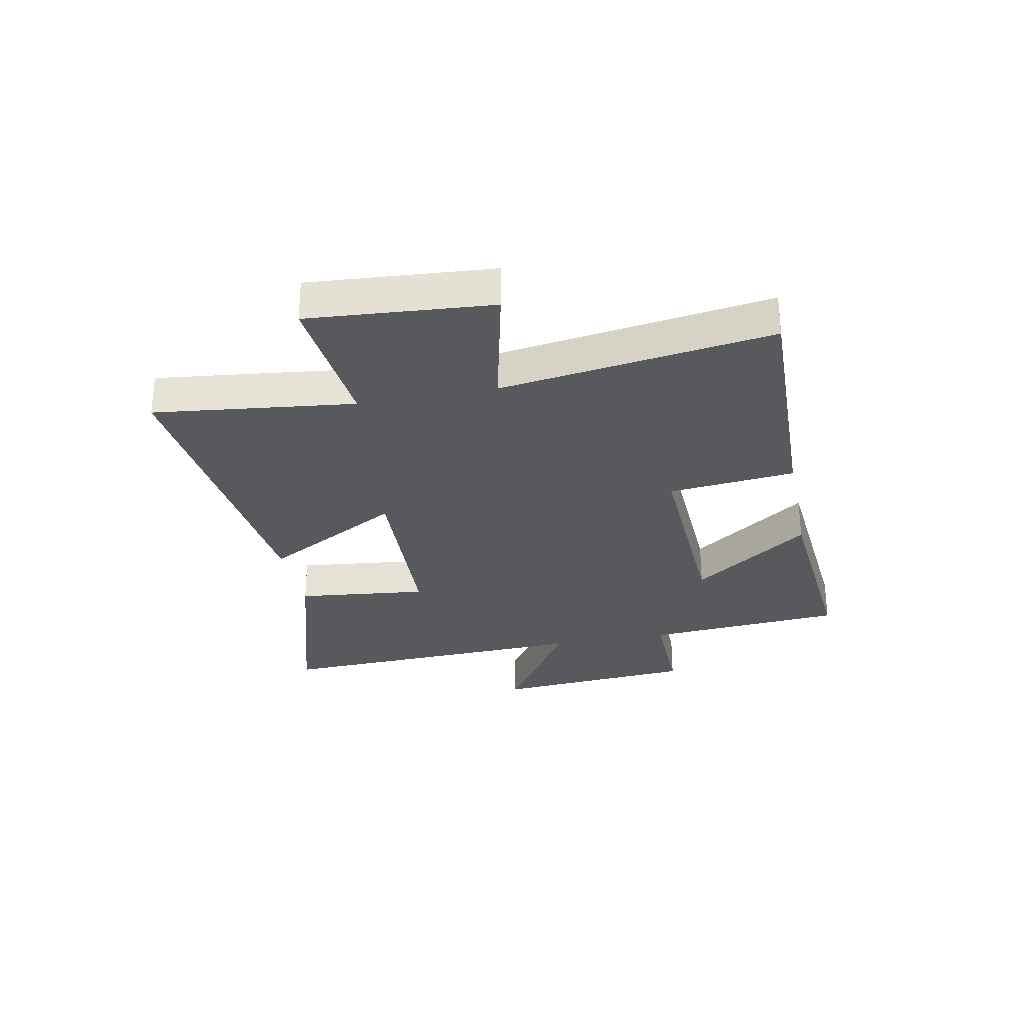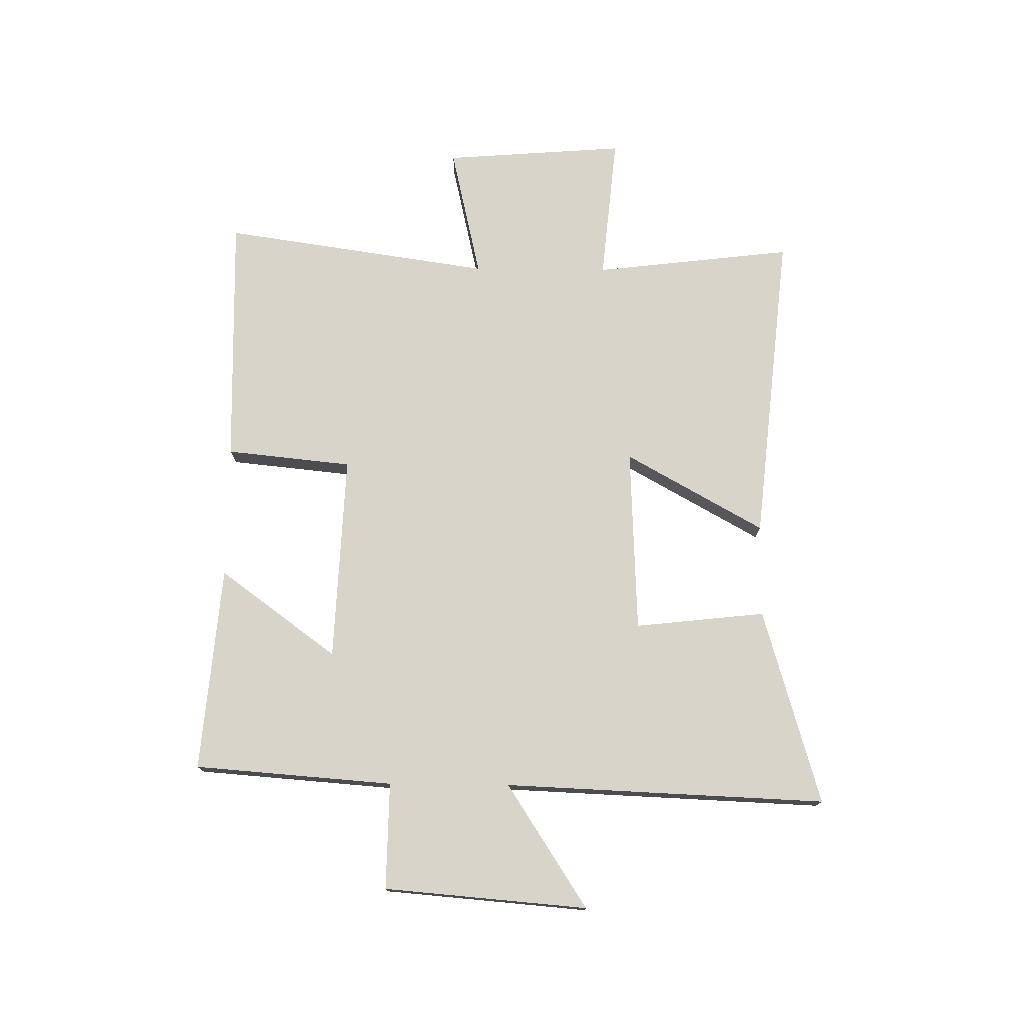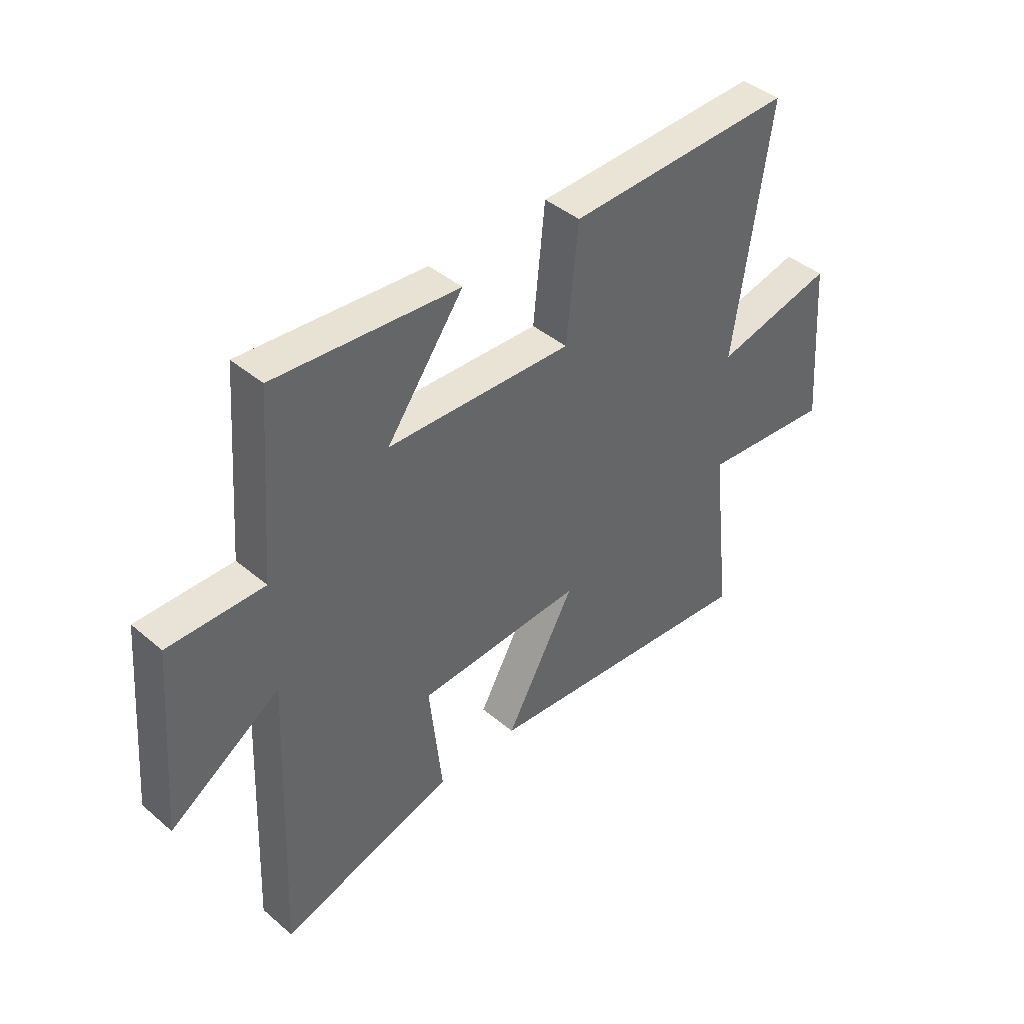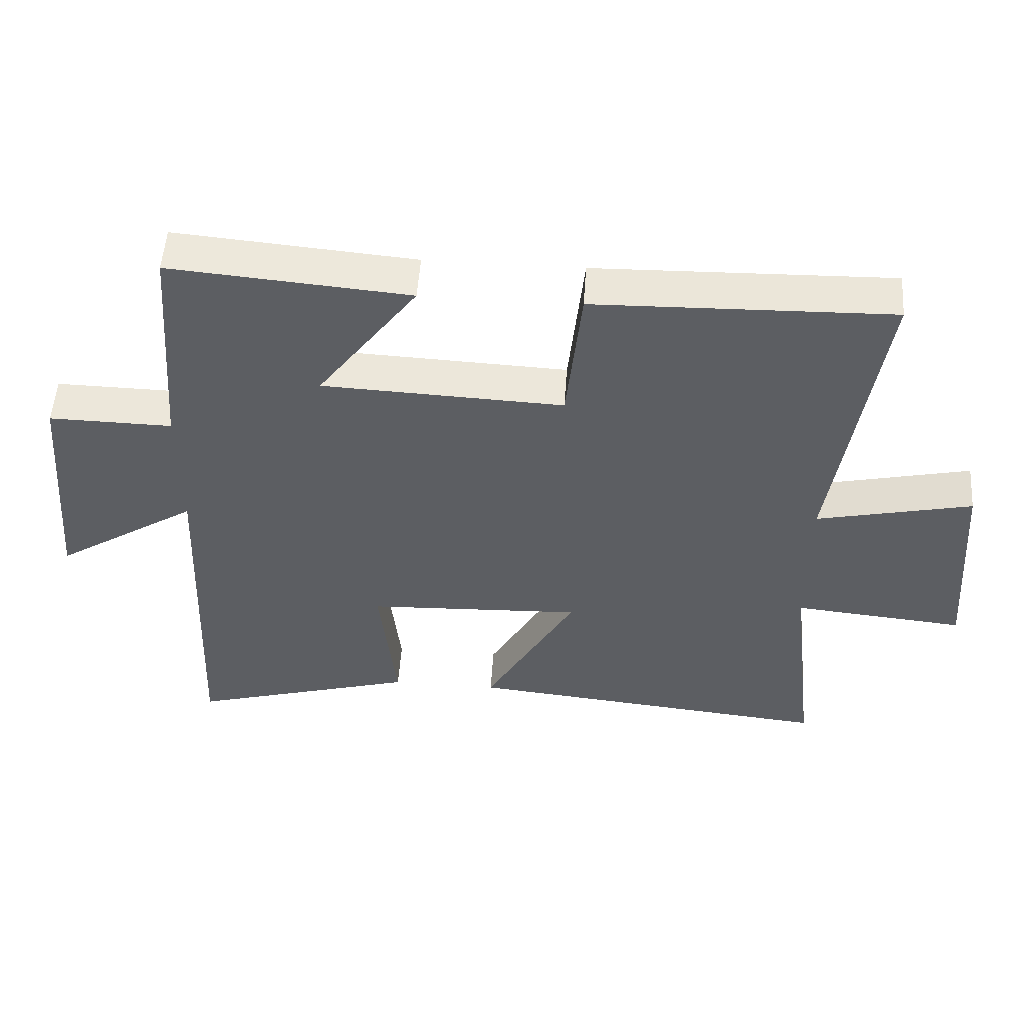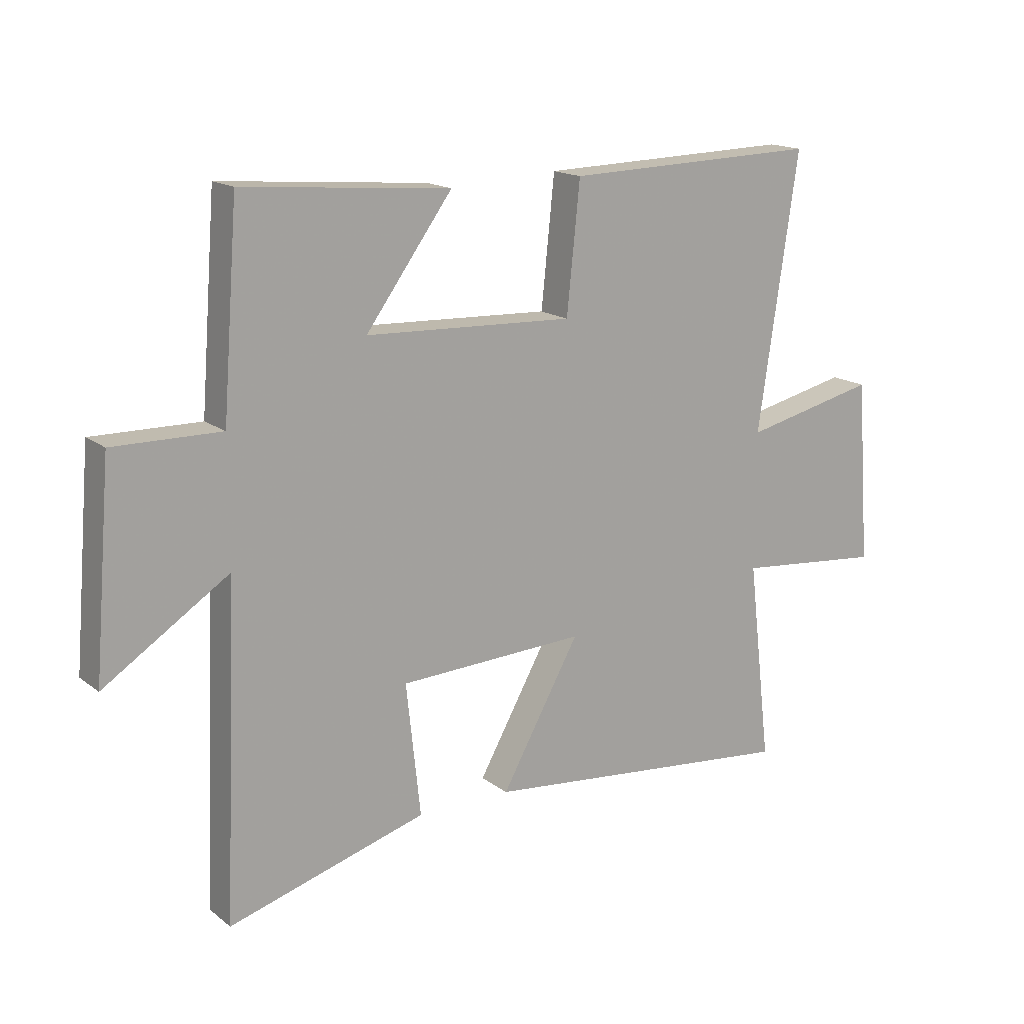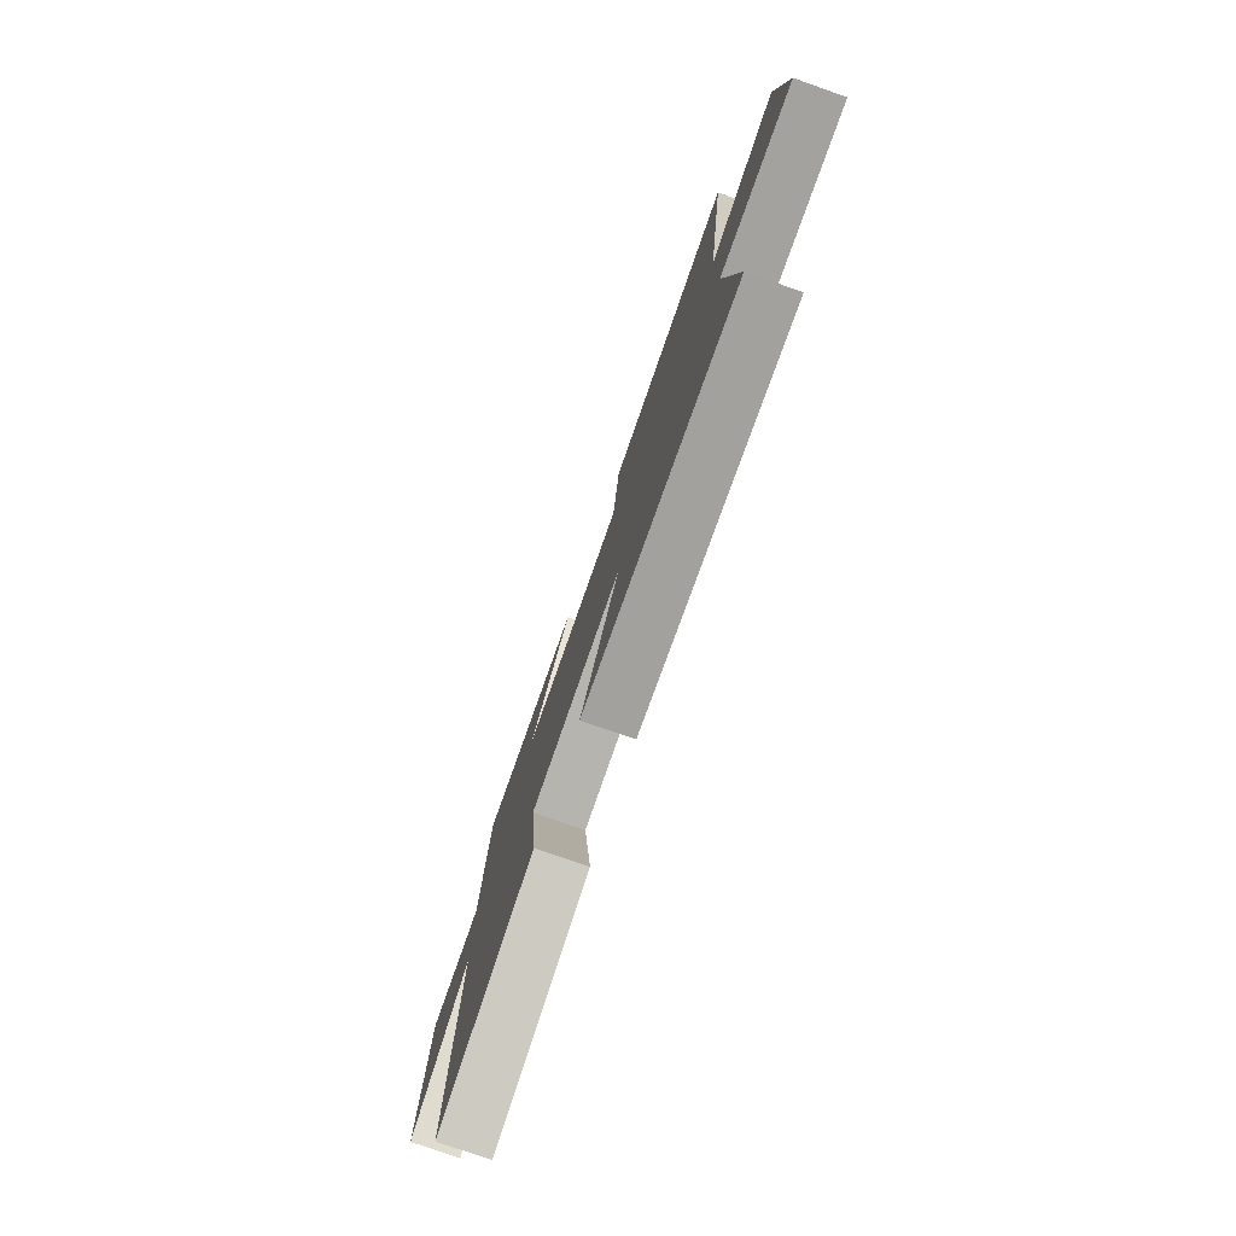
<metadata>
{"format":"obj","ext":"obj","renderer":"f3d","projection":"perspective","resolution":1024,"background":"white","views":[{"elev":-29.2,"azim":-78.8,"up":"+Y"},{"elev":75.2,"azim":90.6,"up":"+Y"},{"elev":42.2,"azim":135.3,"up":"+Z"},{"elev":52.5,"azim":-176.1,"up":"+Z"},{"elev":16.4,"azim":146.1,"up":"+Z"},{"elev":-77.9,"azim":-109.3,"up":"+Z"}]}
</metadata>
<code>
v 0.524 0.07 -0.6
v 0.179 0.07 -0.5
v 0.204 0.07 -0.27
v -0.122 0.07 -0.256
v 0.015 0.07 -0.5
v -0.541 0.07 -0.557
v -0.5 0.07 -0.206
v -0.758 0.07 -0.231
v -0.734 0.07 0.089
v -0.5 0.07 0.036
v -0.57 0.07 0.511
v -0.124 0.07 0.5
v -0.101 0.07 0.278
v 0.263 0.07 0.294
v 0.112 0.07 0.5
v 0.473 0.07 0.531
v 0.5 0.07 0.181
v 0.687 0.07 0.184
v 0.717 0.07 -0.174
v 0.5 0.07 -0.033
v 0.524 0 -0.6
v 0.179 0 -0.5
v 0.204 0 -0.27
v -0.122 0 -0.256
v 0.015 0 -0.5
v -0.541 0 -0.557
v -0.5 0 -0.206
v -0.758 0 -0.231
v -0.734 0 0.089
v -0.5 0 0.036
v -0.57 0 0.511
v -0.124 0 0.5
v -0.101 0 0.278
v 0.263 0 0.294
v 0.112 0 0.5
v 0.473 0 0.531
v 0.5 0 0.181
v 0.687 0 0.184
v 0.717 0 -0.174
v 0.5 0 -0.033
f 17 18 19 20
f 16 17 20
f 14 15 16
f 14 16 20 1
f 10 11 12 13
f 10 13 14
f 7 8 9 10
f 7 10 14
f 4 5 6 7
f 3 4 7 14
f 1 2 3
f 1 3 14
f 40 39 38 37
f 40 37 36
f 36 35 34
f 21 40 36 34
f 33 32 31 30
f 34 33 30
f 30 29 28 27
f 34 30 27
f 27 26 25 24
f 34 27 24 23
f 23 22 21
f 34 23 21
f 1 21 22 2
f 2 22 23 3
f 3 23 24 4
f 4 24 25 5
f 5 25 26 6
f 6 26 27 7
f 7 27 28 8
f 8 28 29 9
f 9 29 30 10
f 10 30 31 11
f 11 31 32 12
f 12 32 33 13
f 13 33 34 14
f 14 34 35 15
f 15 35 36 16
f 16 36 37 17
f 17 37 38 18
f 18 38 39 19
f 19 39 40 20
f 20 40 21 1

</code>
